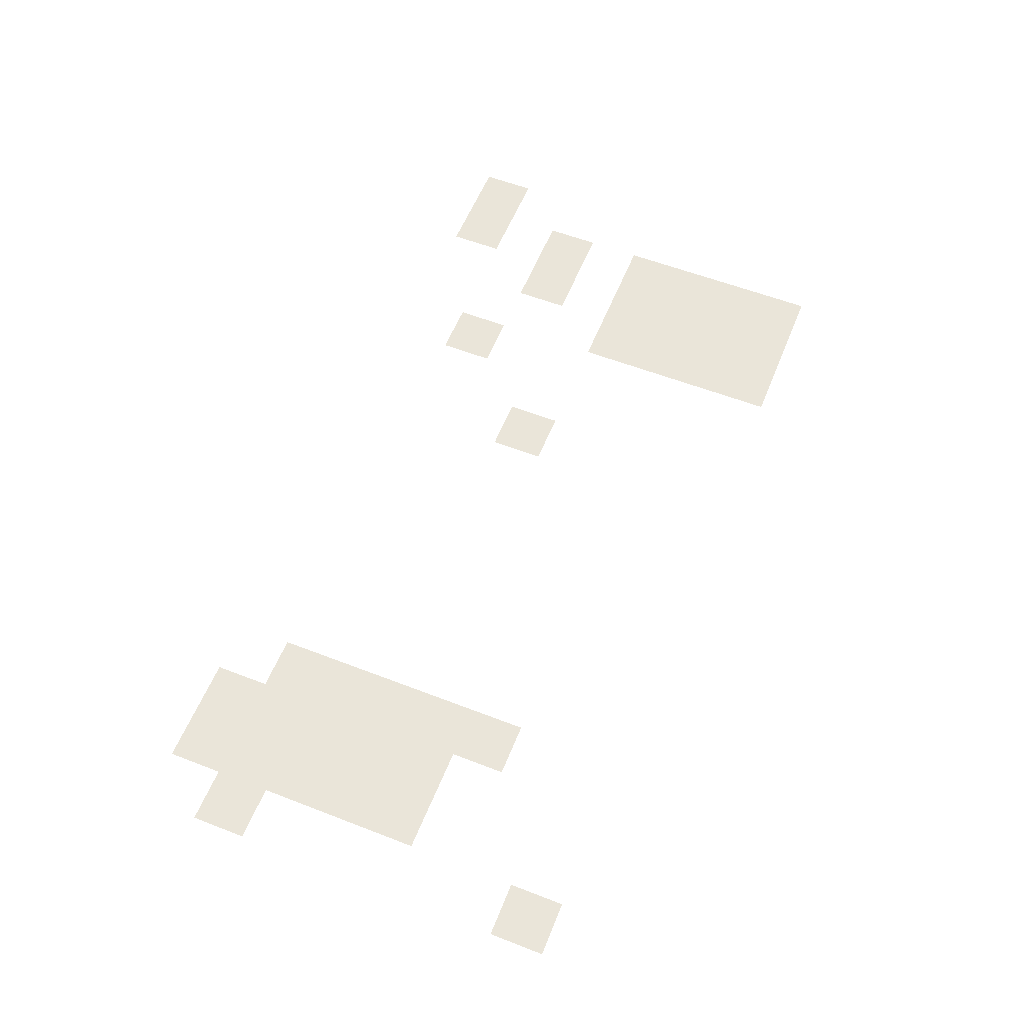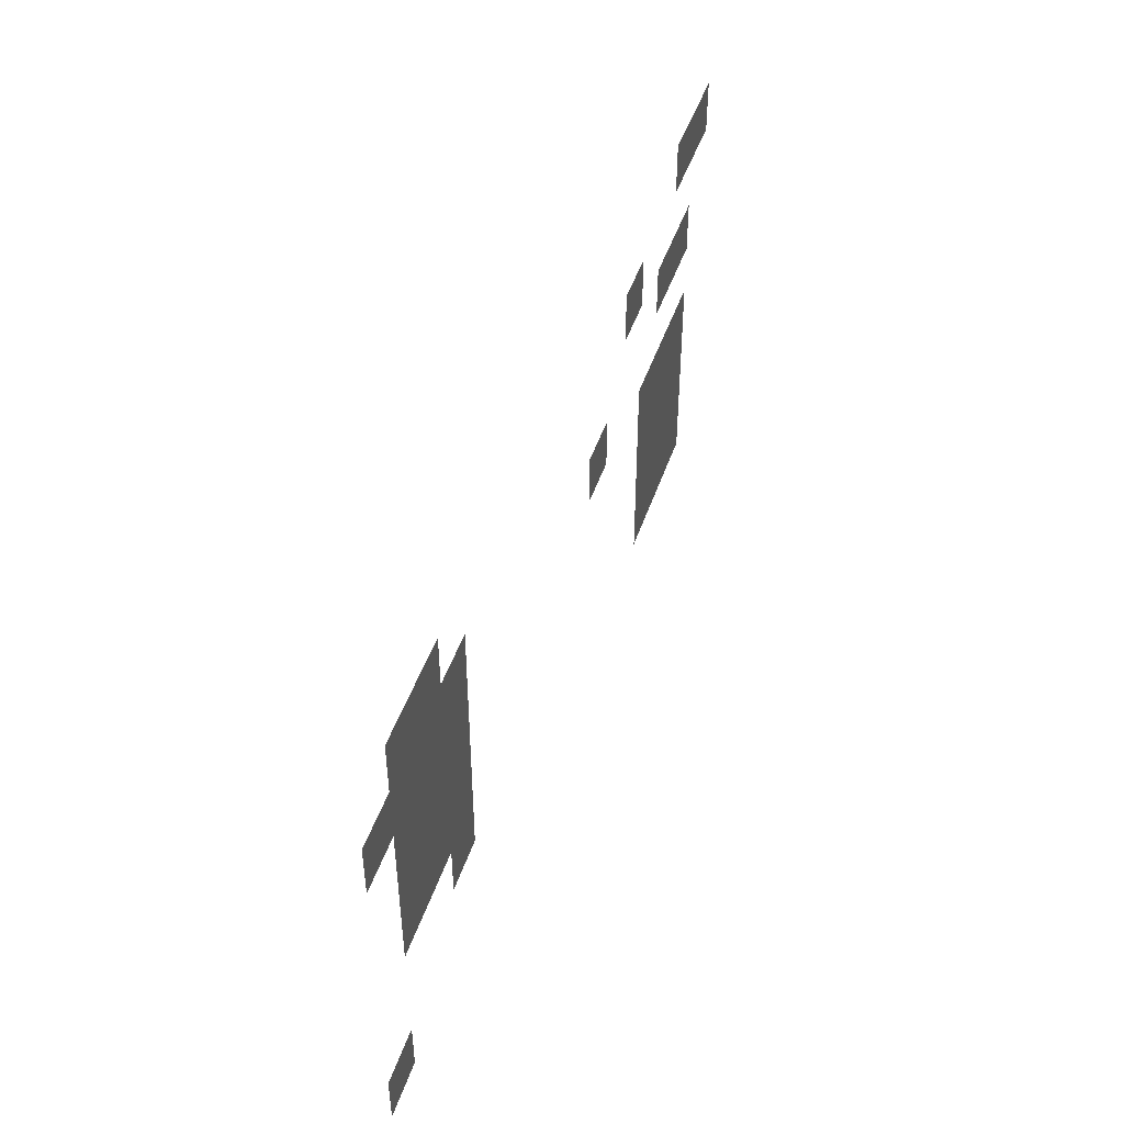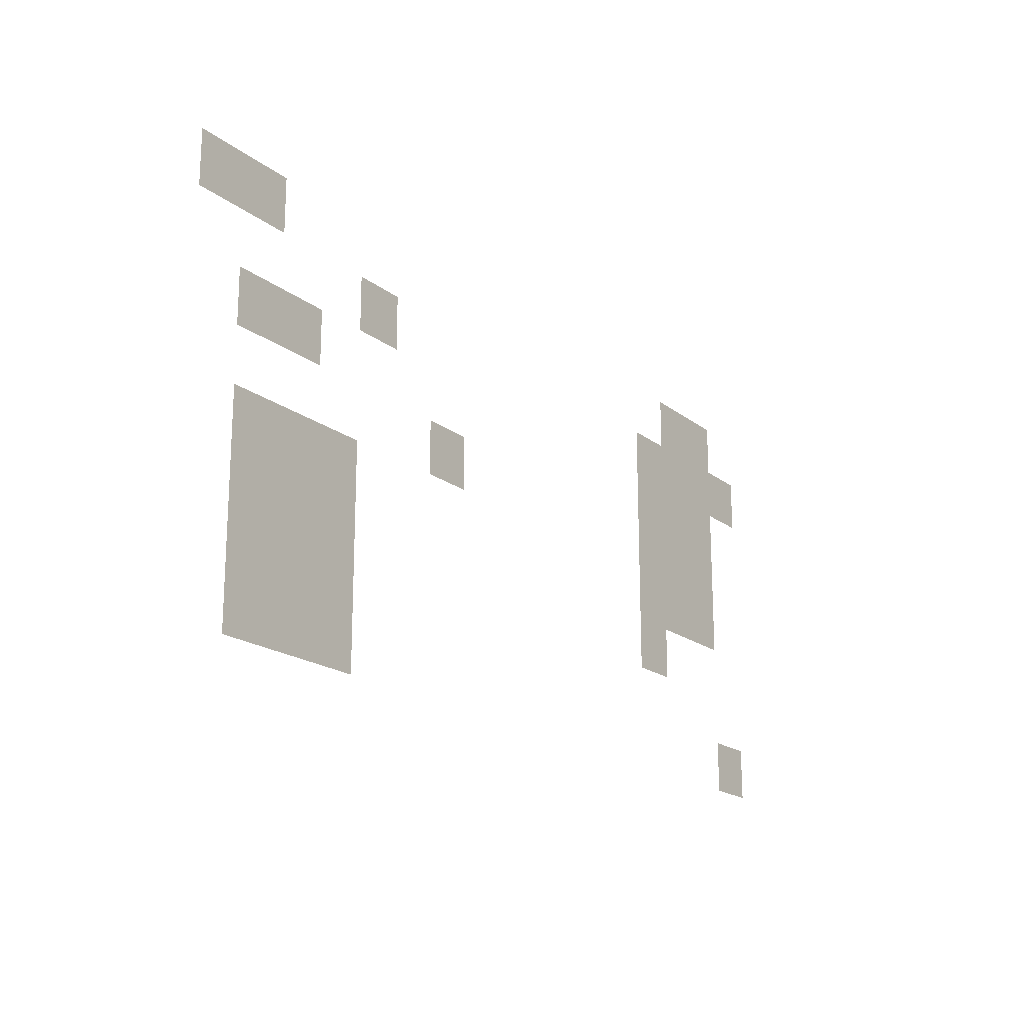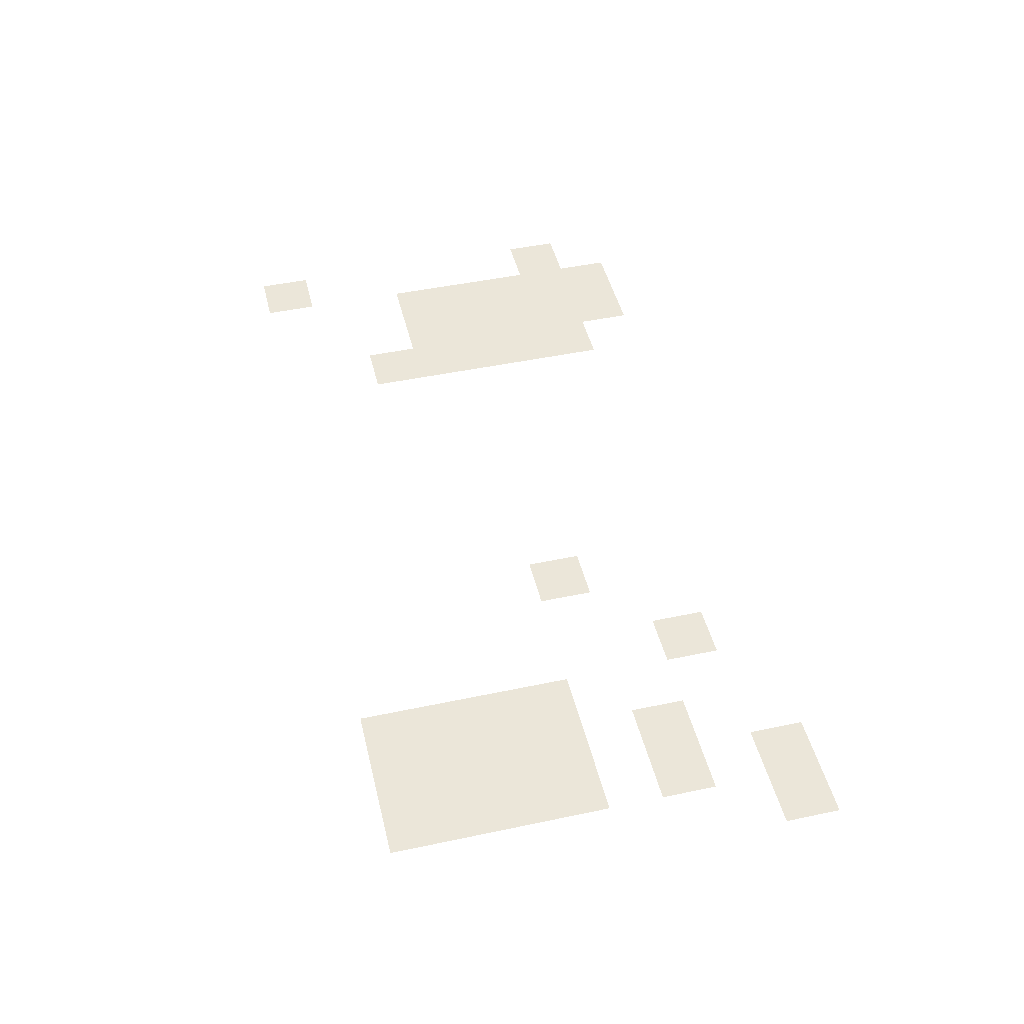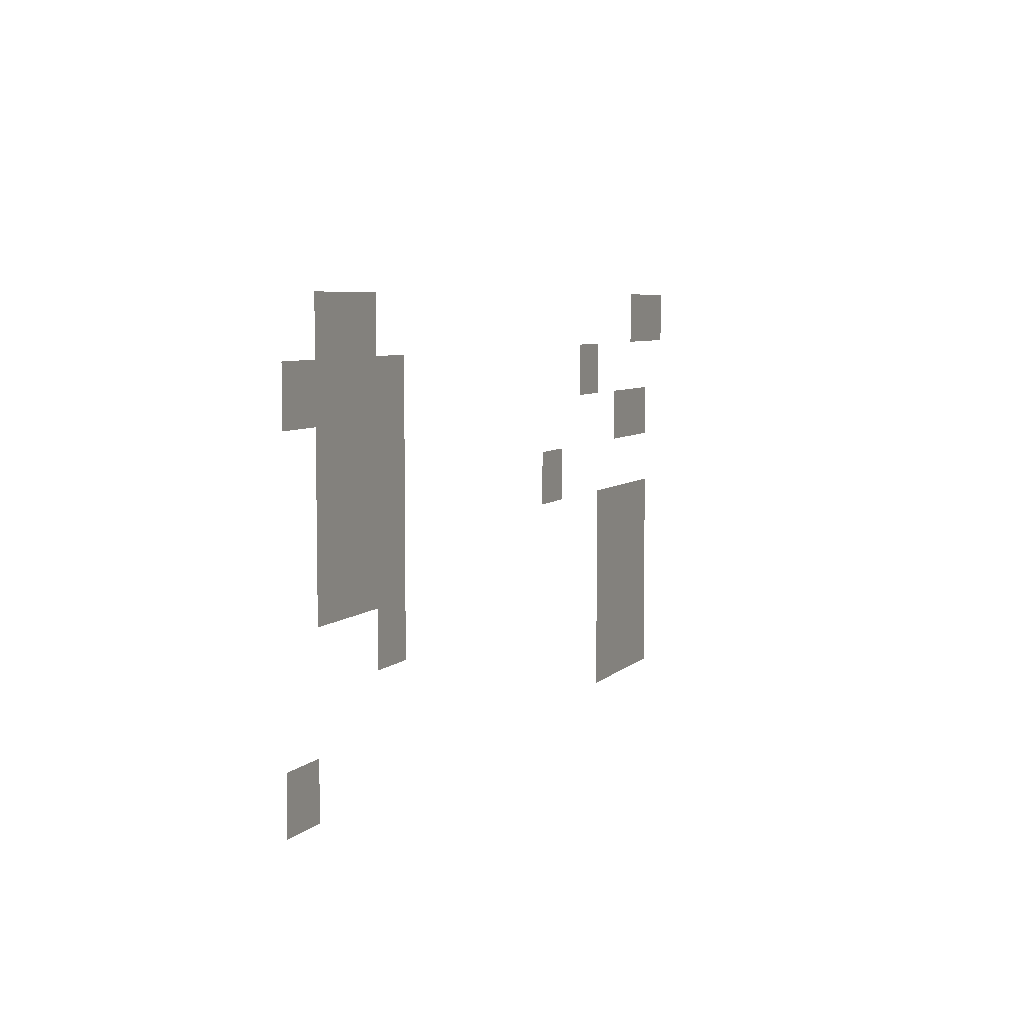
<metadata>
{"format":"obj","ext":"obj","renderer":"f3d","projection":"perspective","resolution":1024,"background":"white","views":[{"elev":57.8,"azim":-68.1,"up":"+Z"},{"elev":46.5,"azim":-71.9,"up":"+Y"},{"elev":-18.8,"azim":124.9,"up":"+Y"},{"elev":46.8,"azim":76.5,"up":"+Z"},{"elev":6.1,"azim":-67.2,"up":"+Y"}]}
</metadata>
<code>
v 0 -240 0
v -48 -240 0
v -48 -192 0
v 0 -192 0
v -48 -240 0
v -96 -240 0
v -96 -192 0
v -48 -192 0
v -672 -240 0
v -720 -240 0
v -720 -192 0
v -672 -192 0
v -720 -240 0
v -768 -240 0
v -768 -192 0
v -720 -192 0
v -192 -288 0
v -240 -288 0
v -240 -240 0
v -192 -240 0
v -624 -288 0
v -672 -288 0
v -672 -240 0
v -624 -240 0
v -672 -288 0
v -720 -288 0
v -720 -240 0
v -672 -240 0
v -720 -288 0
v -768 -288 0
v -768 -240 0
v -720 -240 0
v -768 -288 0
v -816 -288 0
v -816 -240 0
v -768 -240 0
v -48 -336 0
v -96 -336 0
v -96 -288 0
v -48 -288 0
v -96 -336 0
v -144 -336 0
v -144 -288 0
v -96 -288 0
v -624 -336 0
v -672 -336 0
v -672 -288 0
v -624 -288 0
v -672 -336 0
v -720 -336 0
v -720 -288 0
v -672 -288 0
v -720 -336 0
v -768 -336 0
v -768 -288 0
v -720 -288 0
v -288 -384 0
v -336 -384 0
v -336 -336 0
v -288 -336 0
v -624 -384 0
v -672 -384 0
v -672 -336 0
v -624 -336 0
v -672 -384 0
v -720 -384 0
v -720 -336 0
v -672 -336 0
v -720 -384 0
v -768 -384 0
v -768 -336 0
v -720 -336 0
v -48 -432 0
v -96 -432 0
v -96 -384 0
v -48 -384 0
v -96 -432 0
v -144 -432 0
v -144 -384 0
v -96 -384 0
v -144 -432 0
v -192 -432 0
v -192 -384 0
v -144 -384 0
v -624 -432 0
v -672 -432 0
v -672 -384 0
v -624 -384 0
v -672 -432 0
v -720 -432 0
v -720 -384 0
v -672 -384 0
v -720 -432 0
v -768 -432 0
v -768 -384 0
v -720 -384 0
v -48 -480 0
v -96 -480 0
v -96 -432 0
v -48 -432 0
v -96 -480 0
v -144 -480 0
v -144 -432 0
v -96 -432 0
v -144 -480 0
v -192 -480 0
v -192 -432 0
v -144 -432 0
v -624 -480 0
v -672 -480 0
v -672 -432 0
v -624 -432 0
v -48 -528 0
v -96 -528 0
v -96 -480 0
v -48 -480 0
v -96 -528 0
v -144 -528 0
v -144 -480 0
v -96 -480 0
v -144 -528 0
v -192 -528 0
v -192 -480 0
v -144 -480 0
v -48 -576 0
v -96 -576 0
v -96 -528 0
v -48 -528 0
v -96 -576 0
v -144 -576 0
v -144 -528 0
v -96 -528 0
v -144 -576 0
v -192 -576 0
v -192 -528 0
v -144 -528 0
v -768 -576 0
v -816 -576 0
v -816 -528 0
v -768 -528 0
g Test-B_mesh_0004
f 1 2 3 4
f 5 6 7 8
f 9 10 11 12
f 13 14 15 16
f 17 18 19 20
f 21 22 23 24
f 25 26 27 28
f 29 30 31 32
f 33 34 35 36
f 37 38 39 40
f 41 42 43 44
f 45 46 47 48
f 49 50 51 52
f 53 54 55 56
f 57 58 59 60
f 61 62 63 64
f 65 66 67 68
f 69 70 71 72
f 73 74 75 76
f 77 78 79 80
f 81 82 83 84
f 85 86 87 88
f 89 90 91 92
f 93 94 95 96
f 97 98 99 100
f 101 102 103 104
f 105 106 107 108
f 109 110 111 112
f 113 114 115 116
f 117 118 119 120
f 121 122 123 124
f 125 126 127 128
f 129 130 131 132
f 133 134 135 136
f 137 138 139 140

</code>
